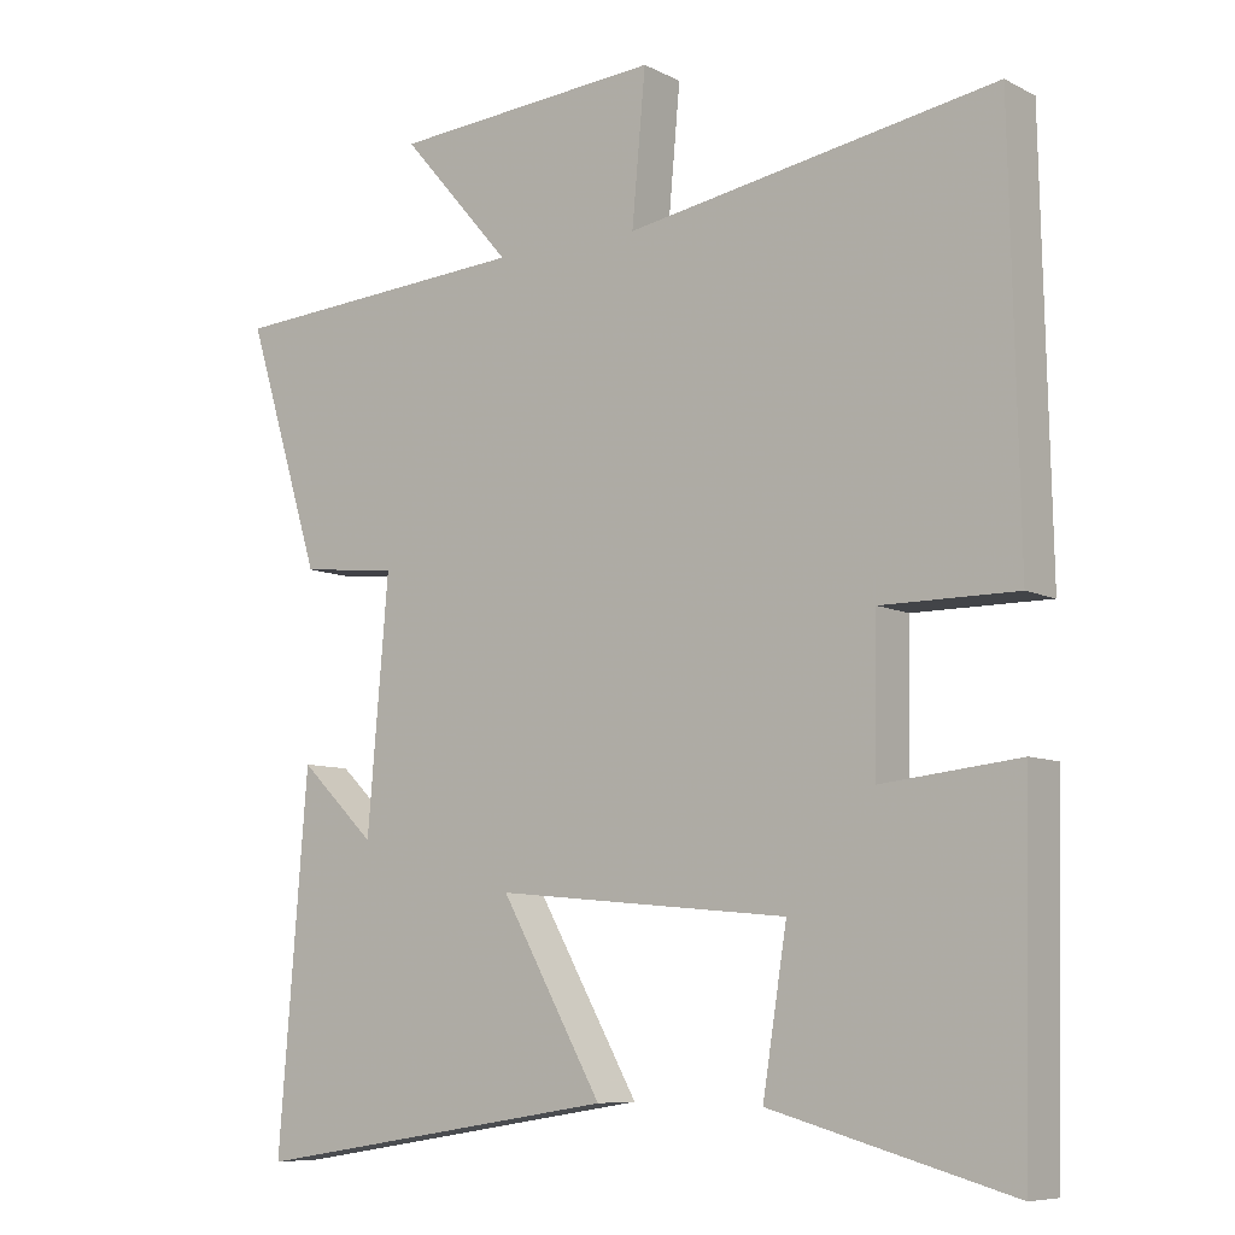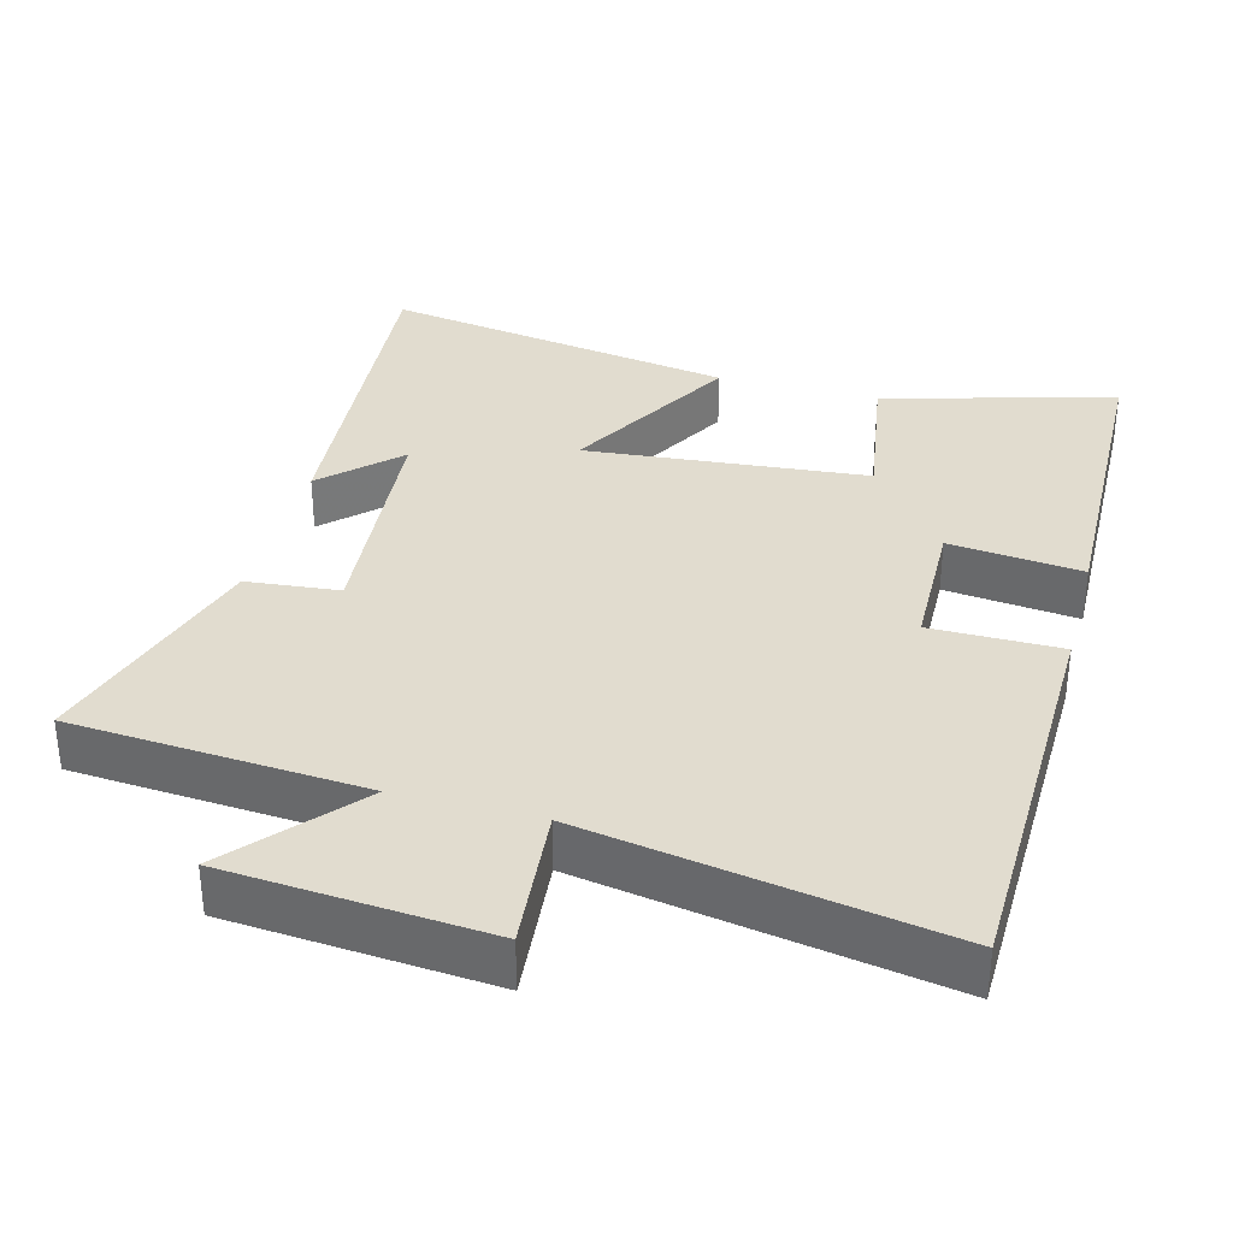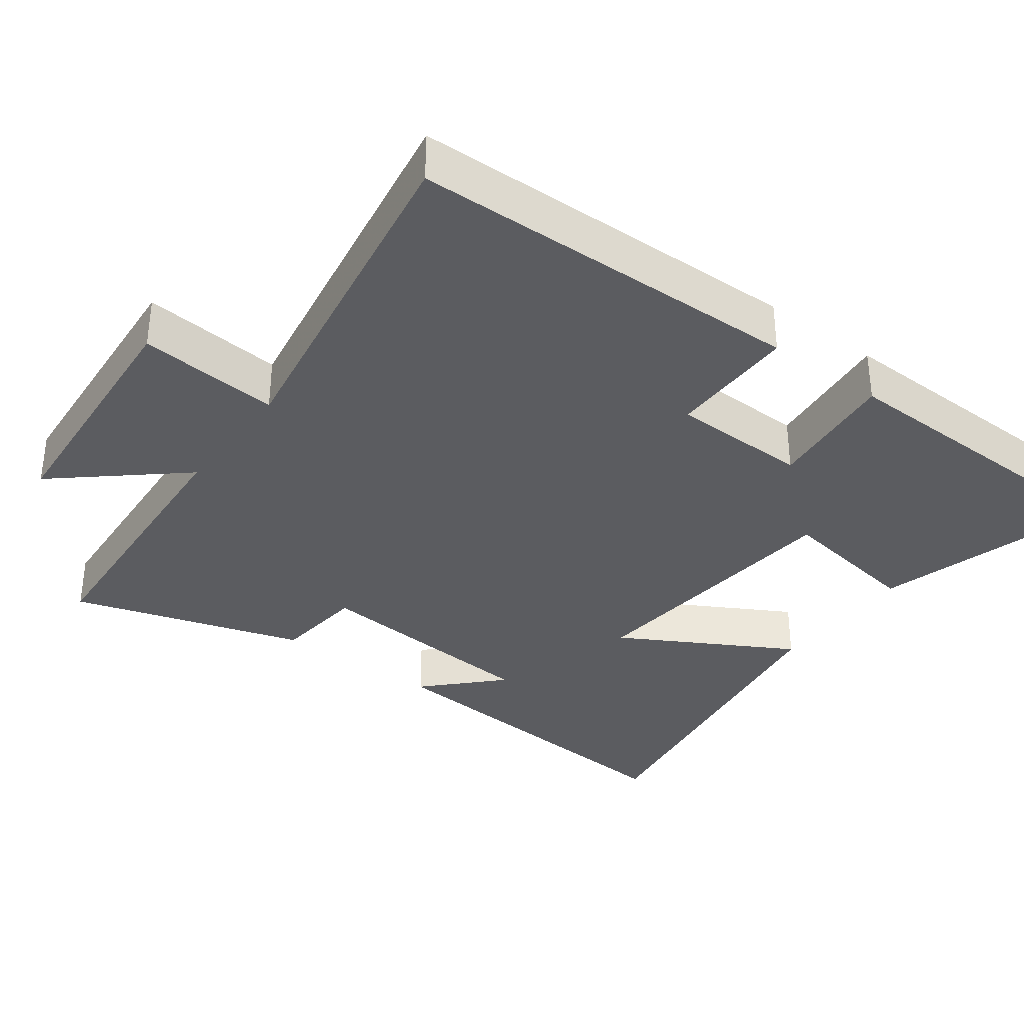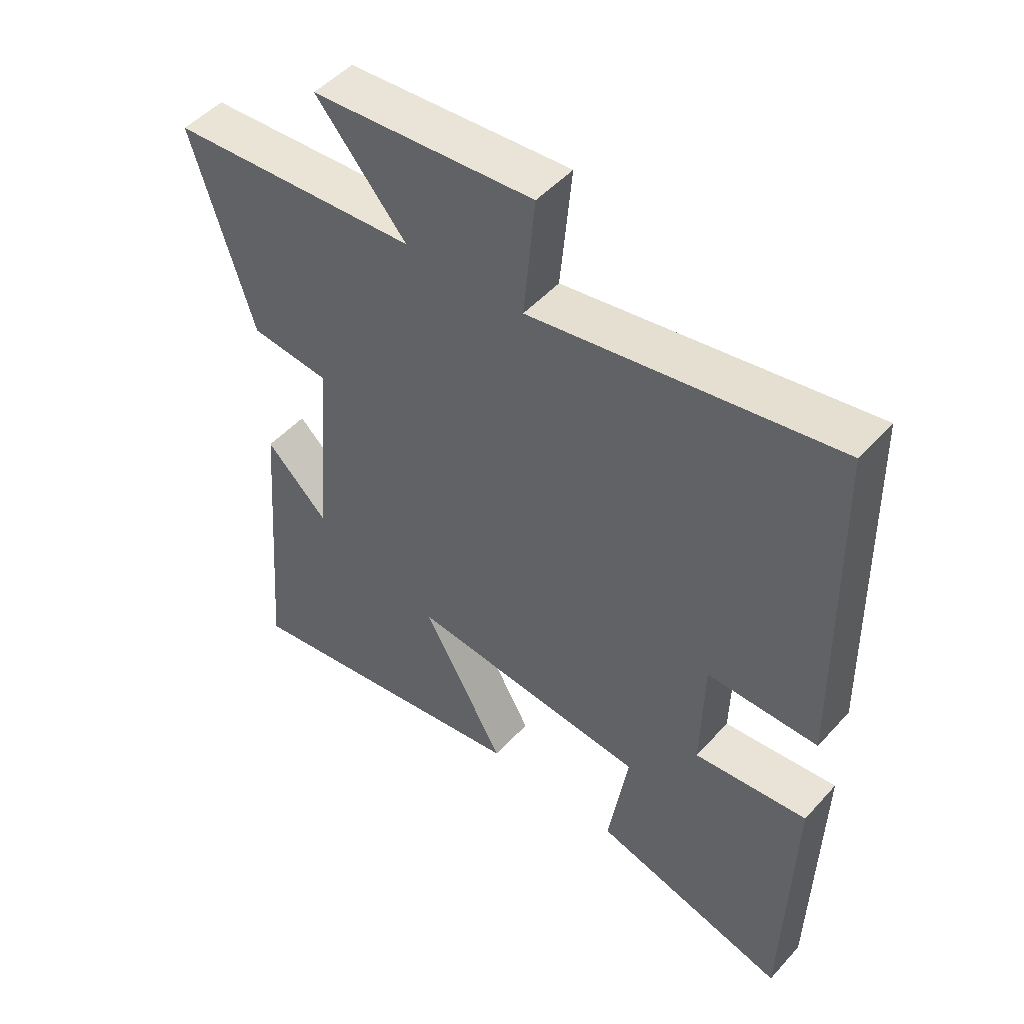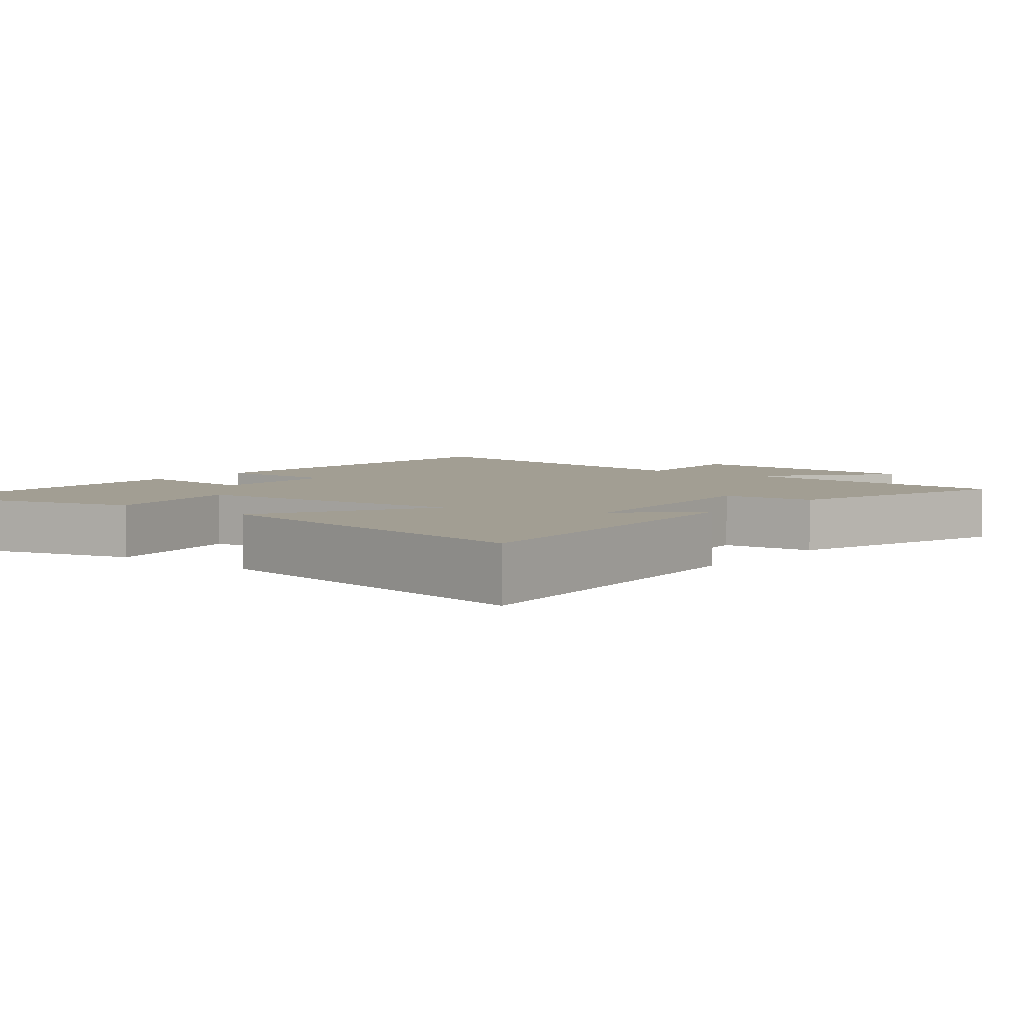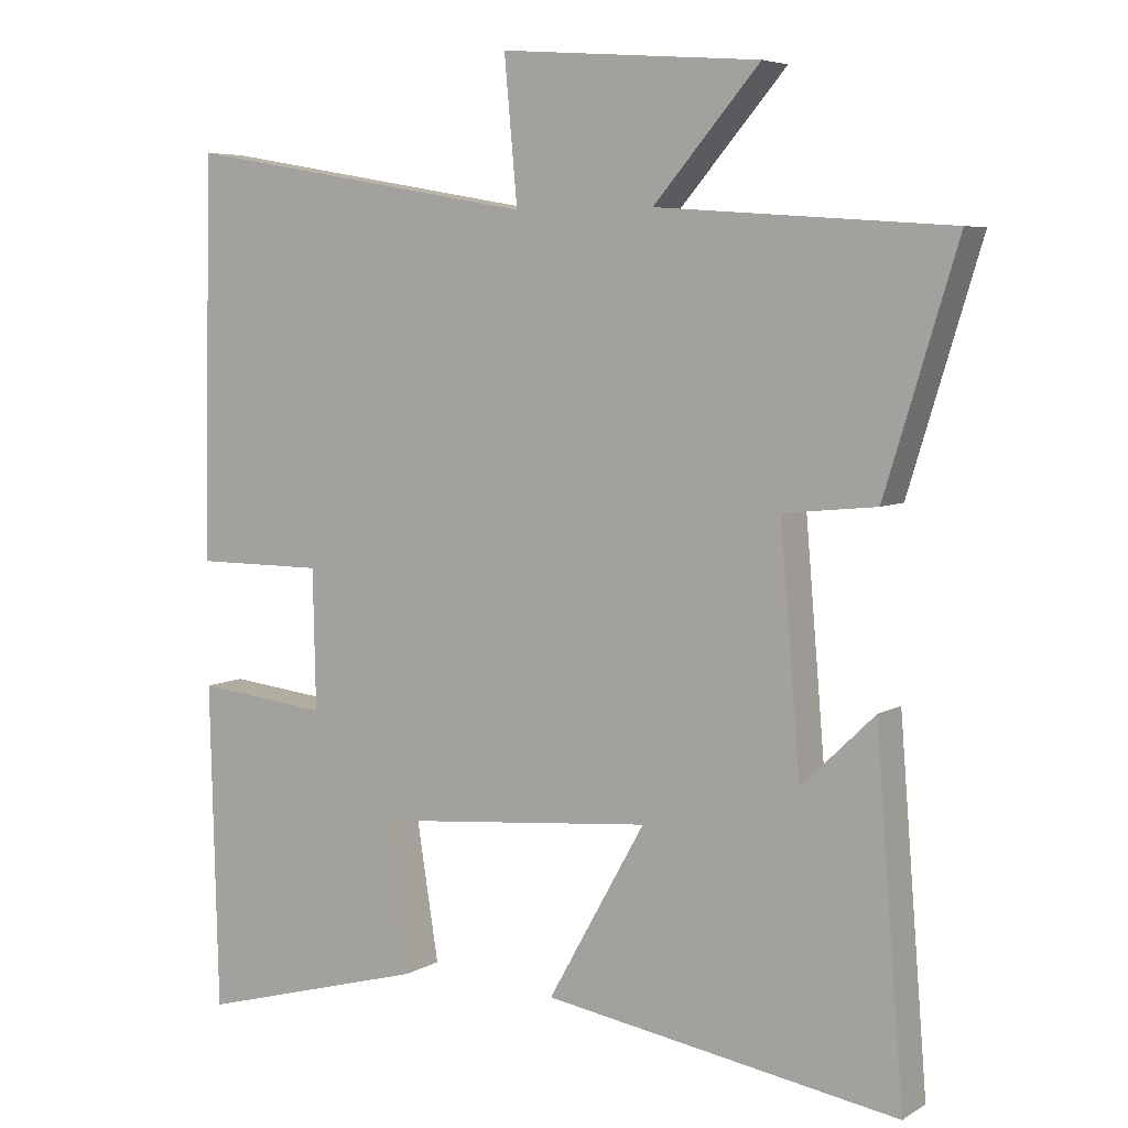
<metadata>
{"format":"obj","ext":"obj","renderer":"f3d","projection":"perspective","resolution":1024,"background":"white","views":[{"elev":-8.1,"azim":36.5,"up":"+Z"},{"elev":34.2,"azim":15.0,"up":"+Y"},{"elev":-34.7,"azim":53.3,"up":"+Y"},{"elev":49.5,"azim":40.1,"up":"+Z"},{"elev":5.0,"azim":-141.5,"up":"+Y"},{"elev":6.0,"azim":-148.9,"up":"+Z"}]}
</metadata>
<code>
v 0.488 0.07 0.584
v 0.5 0.07 0.032
v 0.321 0.07 0.032
v 0.317 0.07 -0.16
v 0.5 0.07 -0.14
v 0.489 0.07 -0.588
v 0.171 0.07 -0.5
v 0.203 0.07 -0.297
v -0.185 0.07 -0.261
v -0.051 0.07 -0.5
v -0.539 0.07 -0.579
v -0.5 0.07 -0.095
v -0.4 0.07 -0.192
v -0.372 0.07 0.136
v -0.5 0.07 0.149
v -0.599 0.07 0.472
v -0.196 0.07 0.5
v -0.342 0.07 0.669
v 0.016 0.07 0.697
v -0.002 0.07 0.5
v 0.488 0 0.584
v 0.5 0 0.032
v 0.321 0 0.032
v 0.317 0 -0.16
v 0.5 0 -0.14
v 0.489 0 -0.588
v 0.171 0 -0.5
v 0.203 0 -0.297
v -0.185 0 -0.261
v -0.051 0 -0.5
v -0.539 0 -0.579
v -0.5 0 -0.095
v -0.4 0 -0.192
v -0.372 0 0.136
v -0.5 0 0.149
v -0.599 0 0.472
v -0.196 0 0.5
v -0.342 0 0.669
v 0.016 0 0.697
v -0.002 0 0.5
f 17 18 19 20
f 15 16 17 20
f 14 15 20 1
f 13 14 1
f 11 12 13
f 9 10 11 13
f 8 9 13 1
f 4 5 6 7
f 3 4 7 8
f 1 2 3
f 1 3 8
f 40 39 38 37
f 40 37 36 35
f 21 40 35 34
f 21 34 33
f 33 32 31
f 33 31 30 29
f 21 33 29 28
f 27 26 25 24
f 28 27 24 23
f 23 22 21
f 28 23 21
f 1 21 22 2
f 2 22 23 3
f 3 23 24 4
f 4 24 25 5
f 5 25 26 6
f 6 26 27 7
f 7 27 28 8
f 8 28 29 9
f 9 29 30 10
f 10 30 31 11
f 11 31 32 12
f 12 32 33 13
f 13 33 34 14
f 14 34 35 15
f 15 35 36 16
f 16 36 37 17
f 17 37 38 18
f 18 38 39 19
f 19 39 40 20
f 20 40 21 1

</code>
